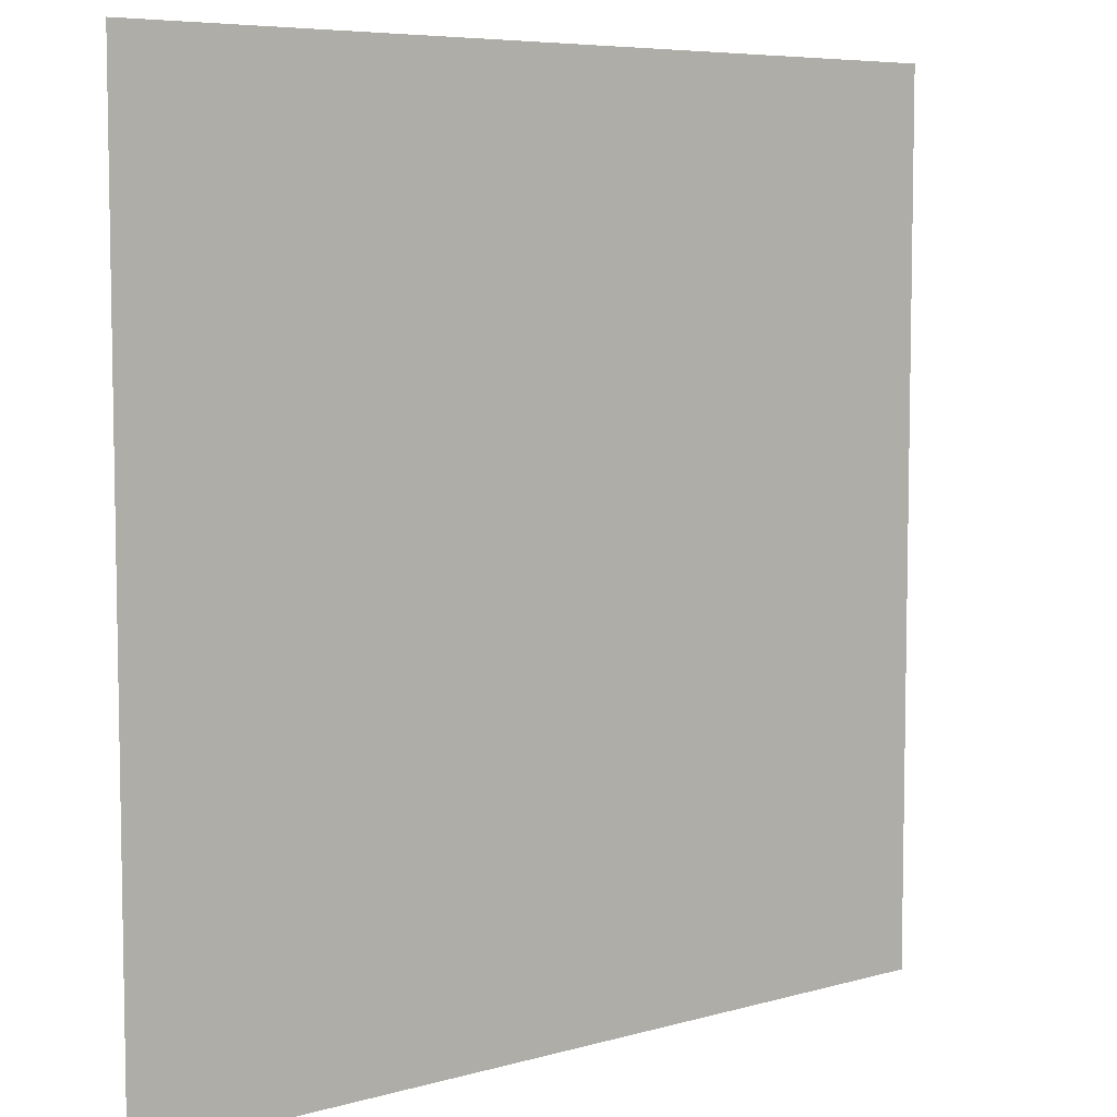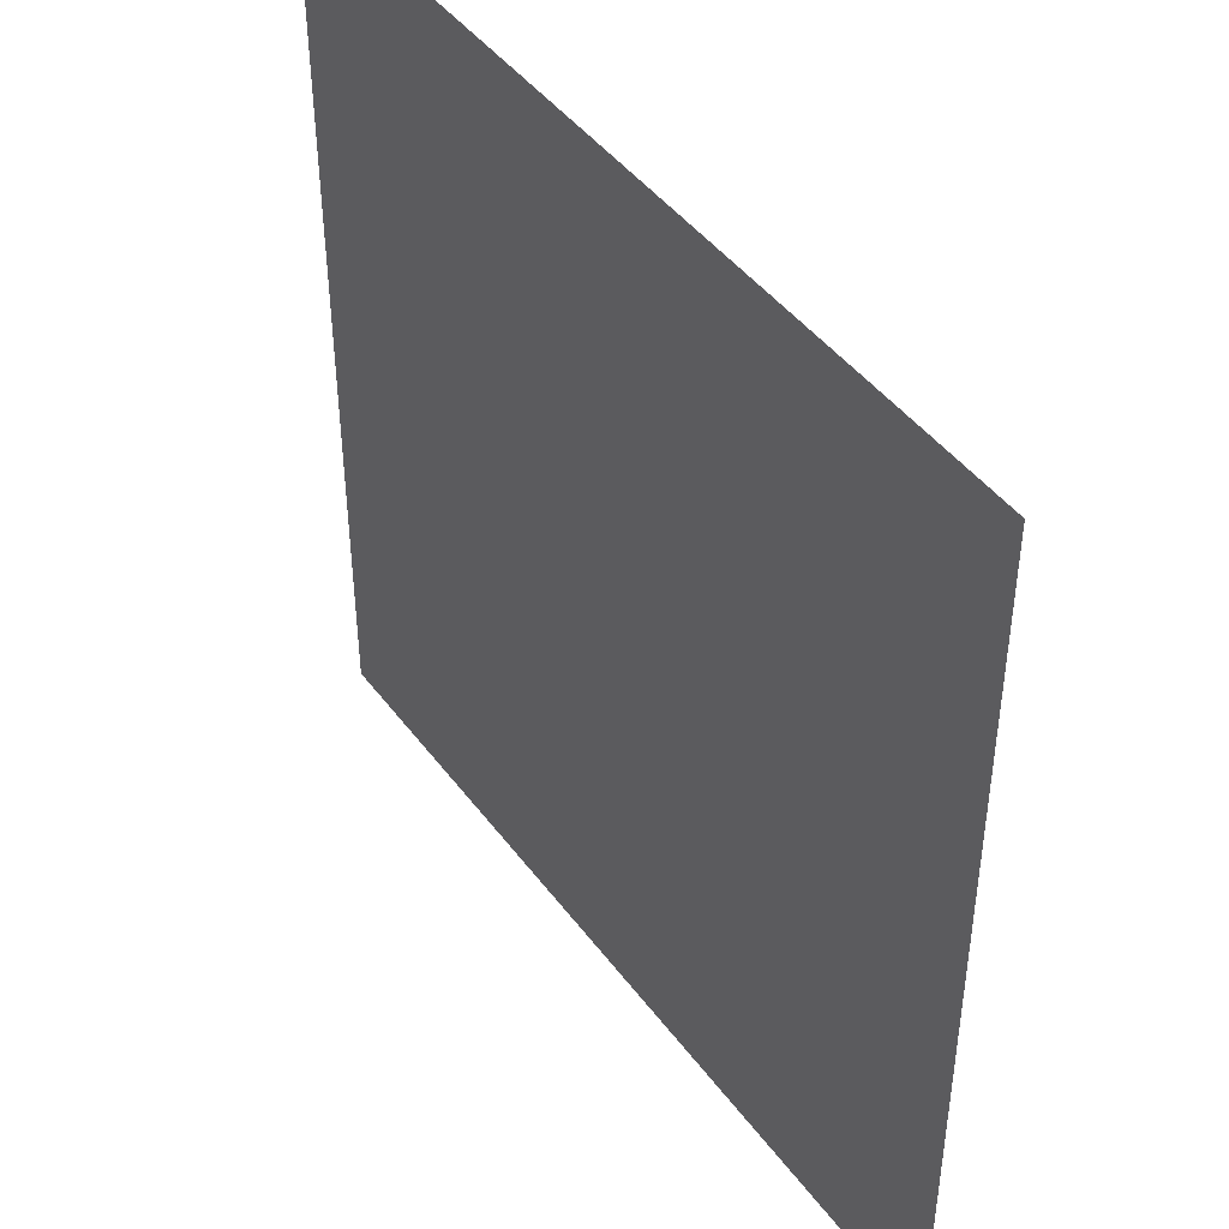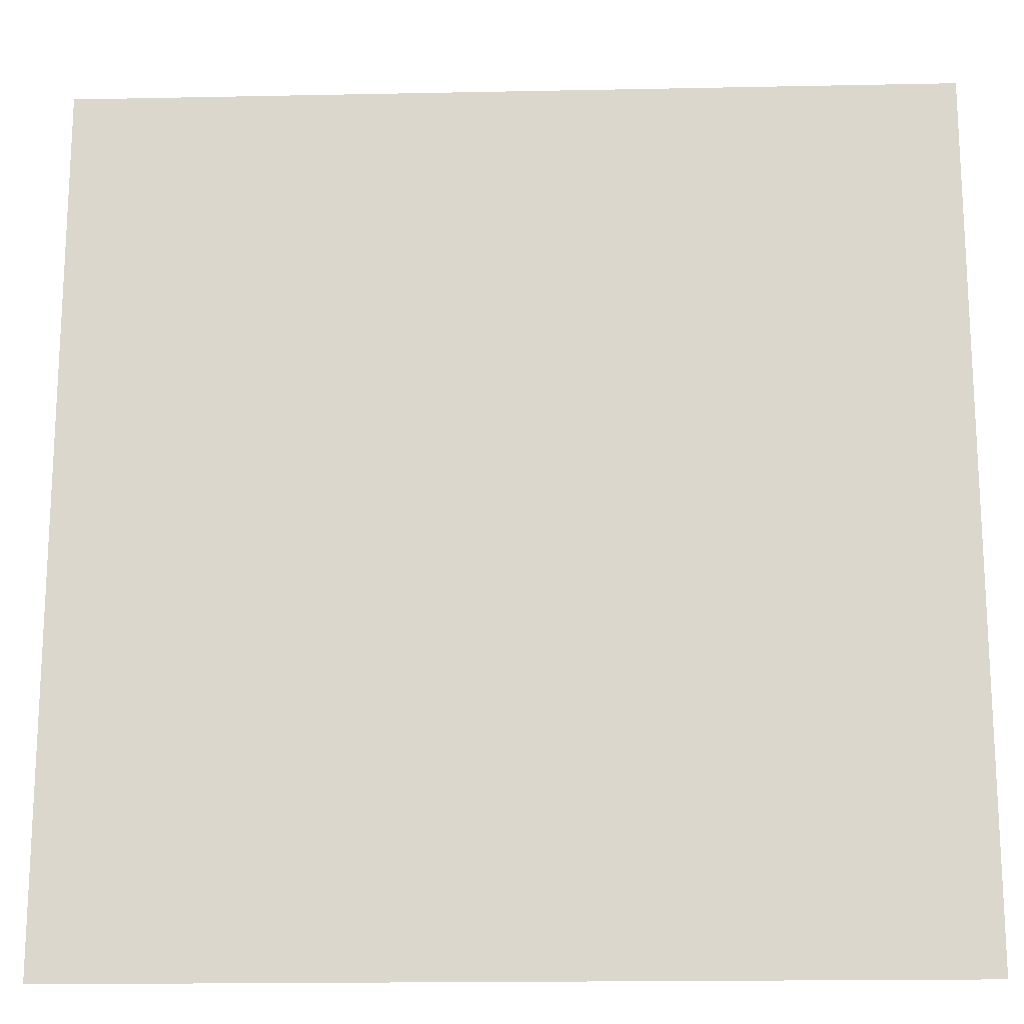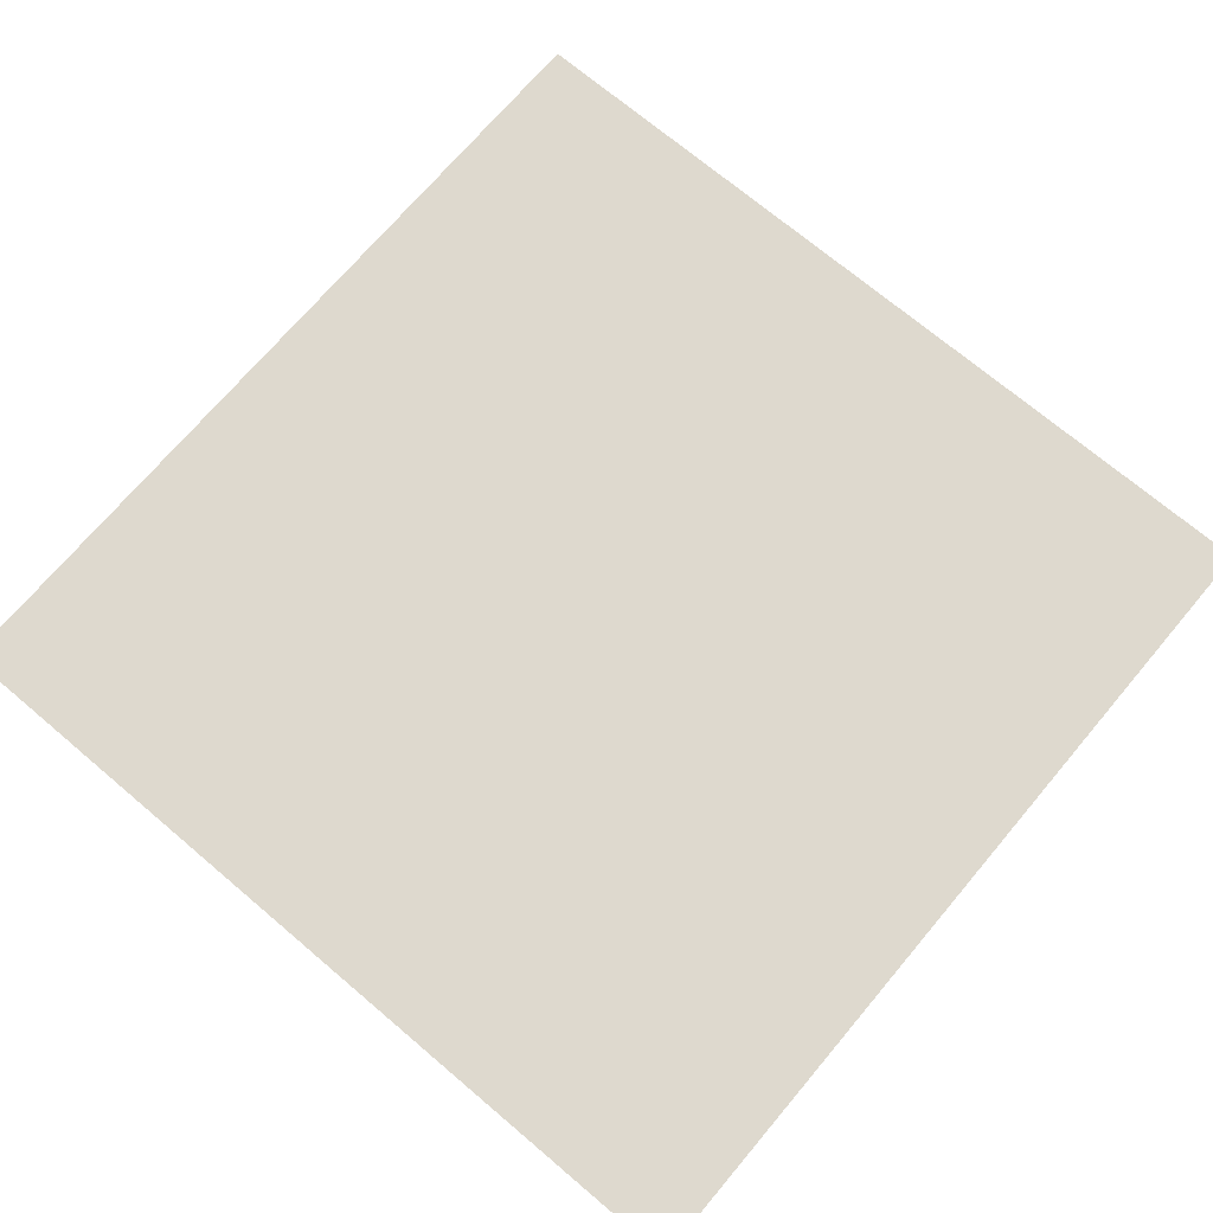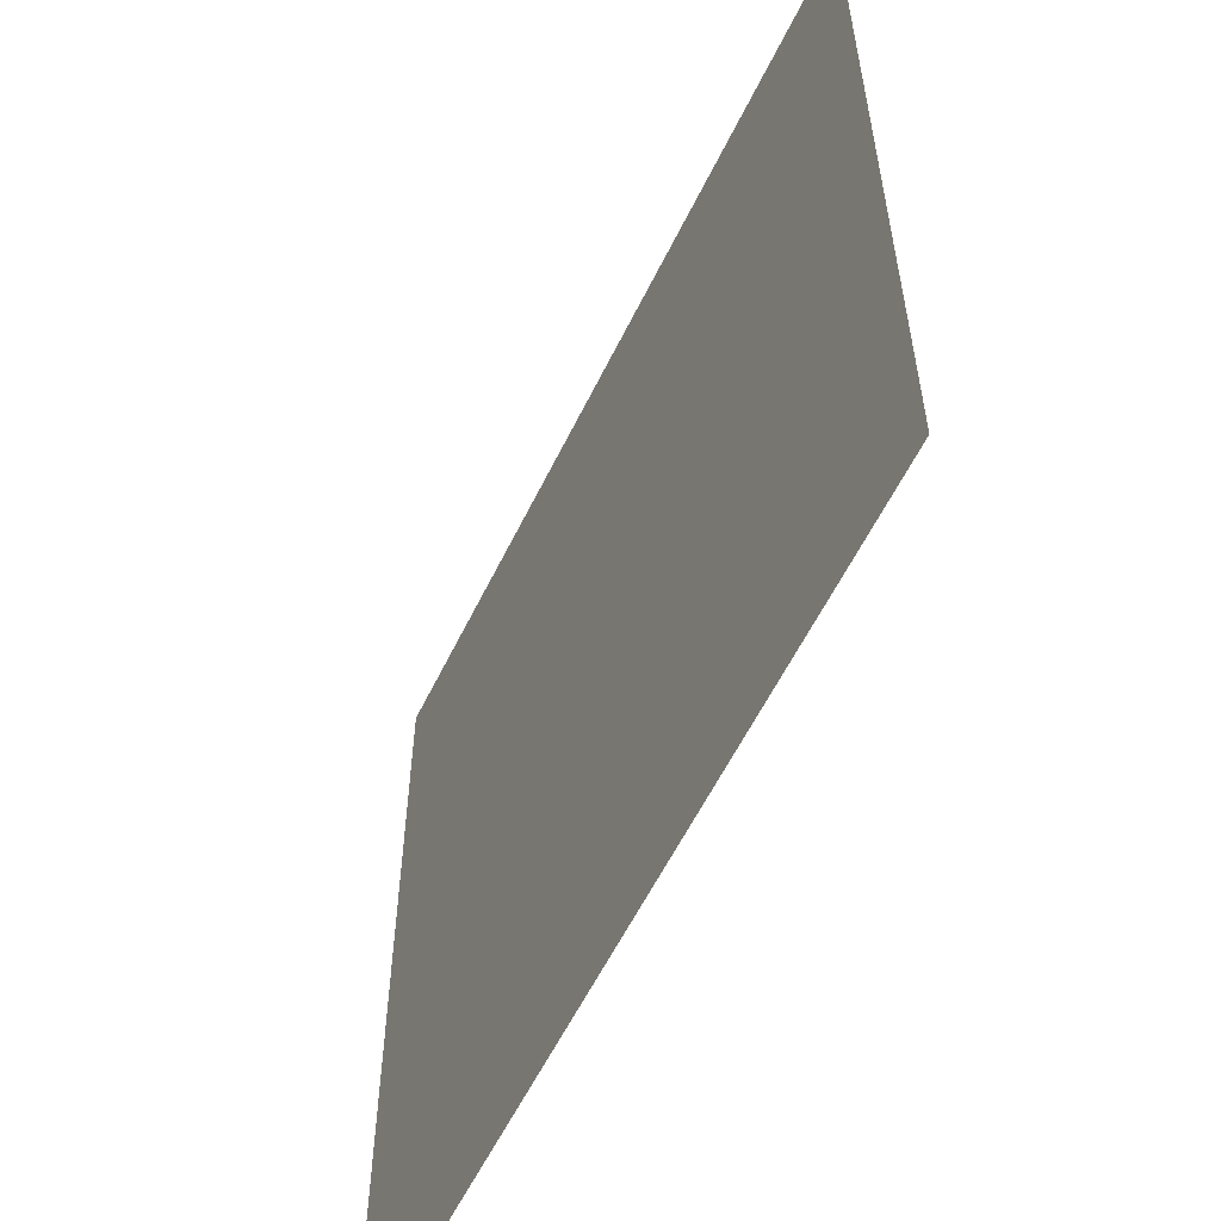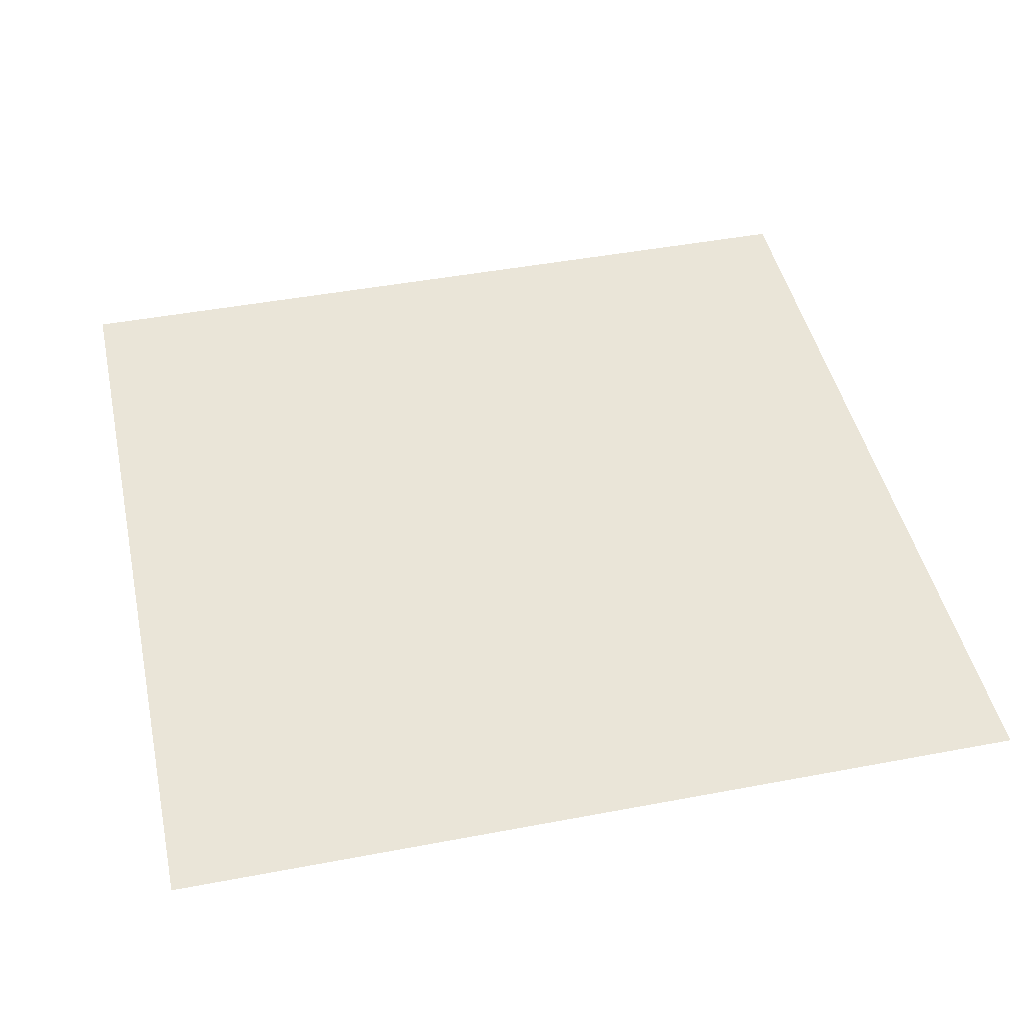
<metadata>
{"format":"obj","ext":"obj","renderer":"f3d","projection":"perspective","resolution":1024,"background":"white","views":[{"elev":6.6,"azim":140.2,"up":"+Y"},{"elev":44.6,"azim":55.9,"up":"+Y"},{"elev":-17.6,"azim":-177.7,"up":"+Y"},{"elev":71.5,"azim":130.2,"up":"+Z"},{"elev":-58.3,"azim":-115.8,"up":"+Y"},{"elev":45.5,"azim":-12.3,"up":"+Z"}]}
</metadata>
<code>
o Plane
v -0.5553 -0.5553 -0
v 0.5553 -0.5553 -0
v -0.5553 0.5553 0
v 0.5553 0.5553 0
f 1 2 4 3

</code>
